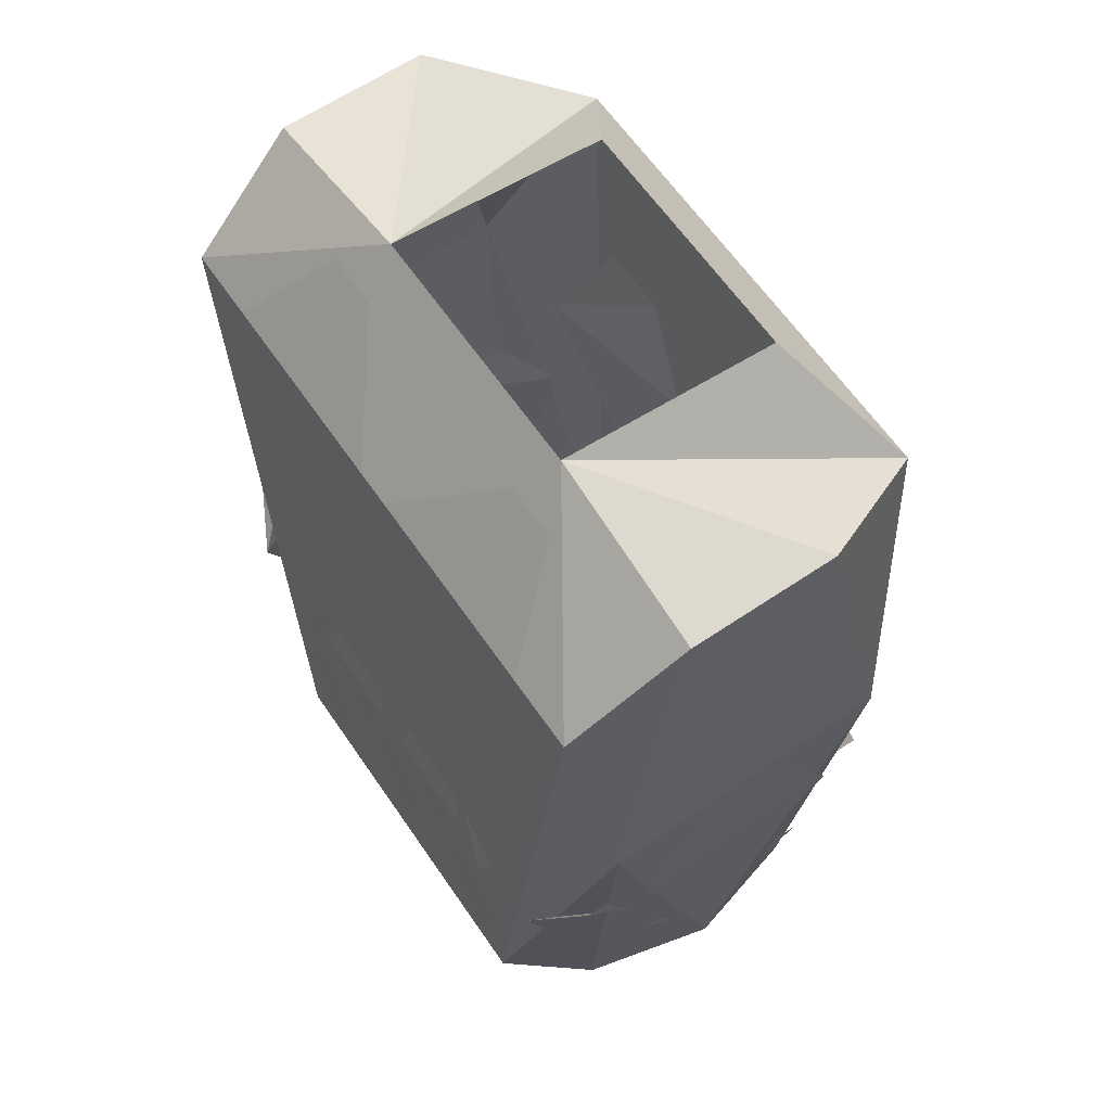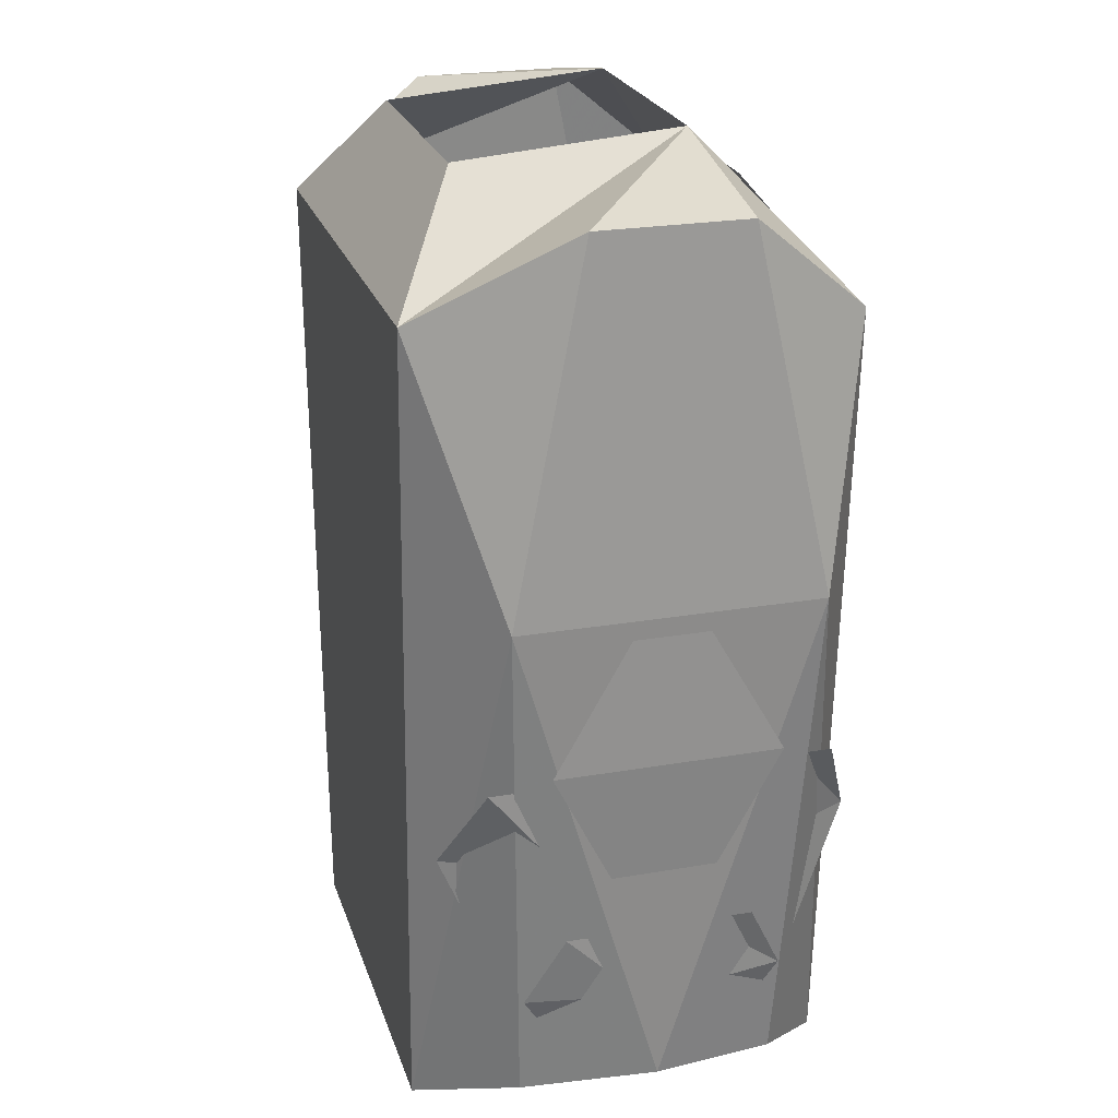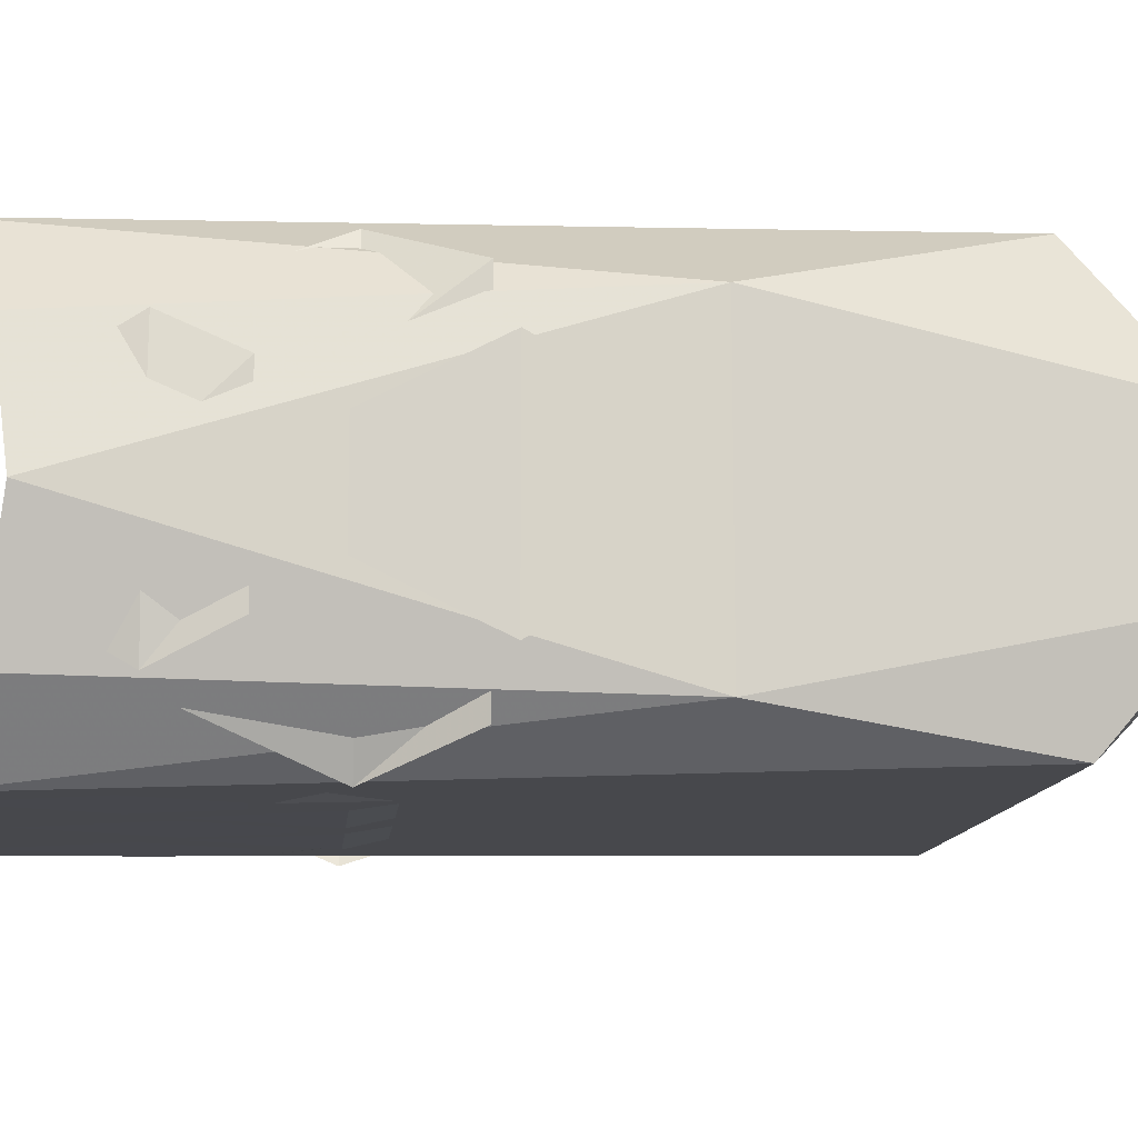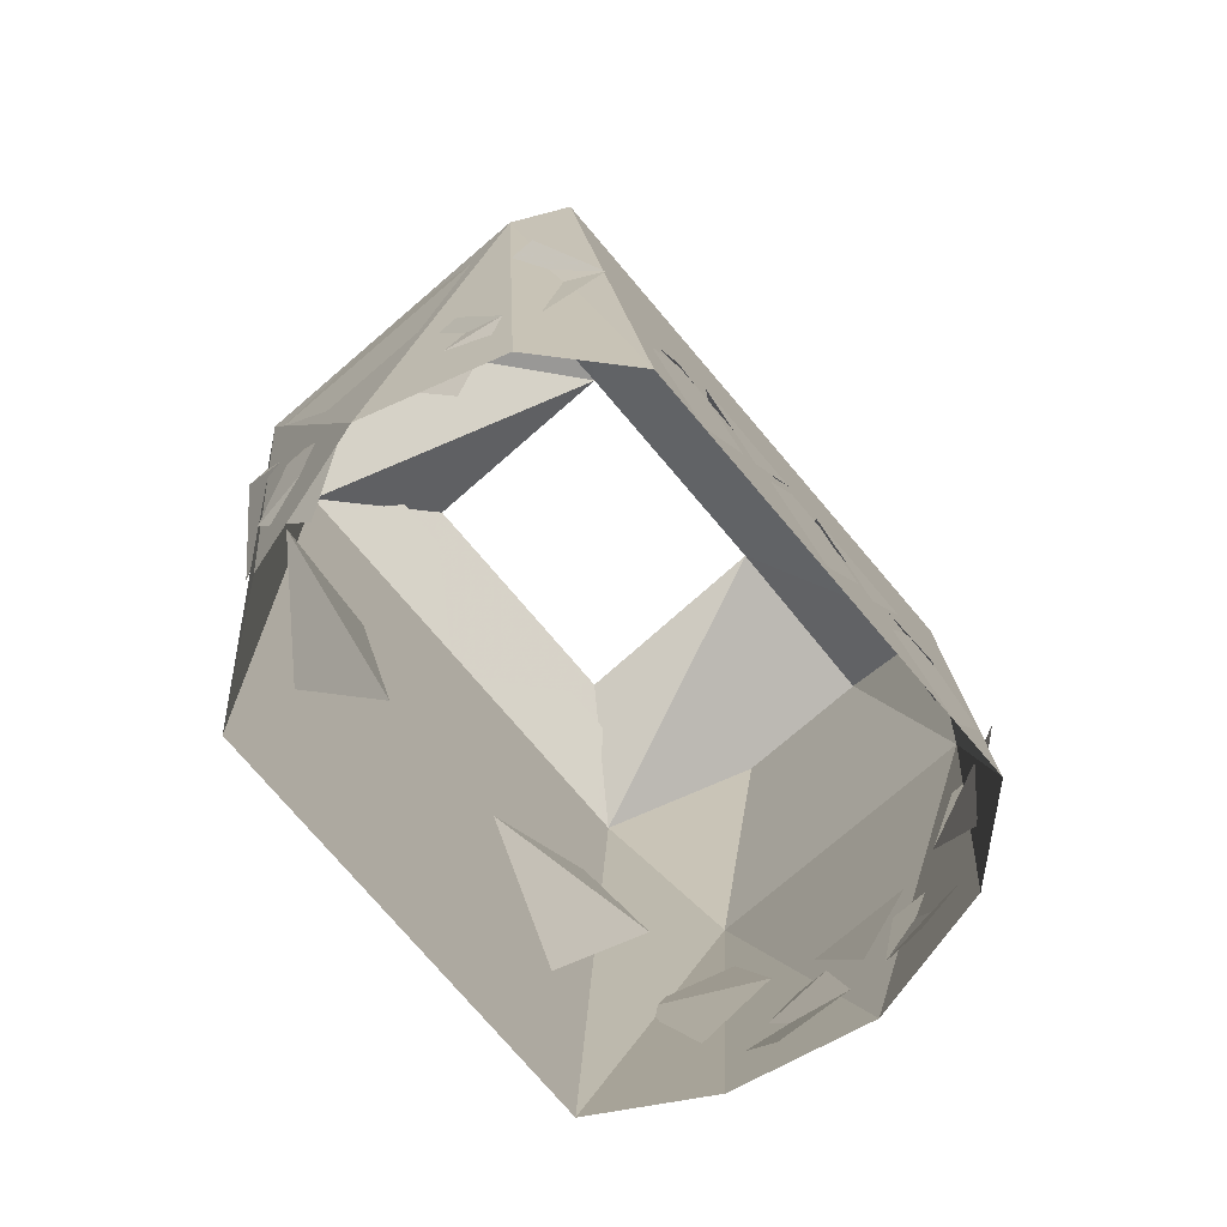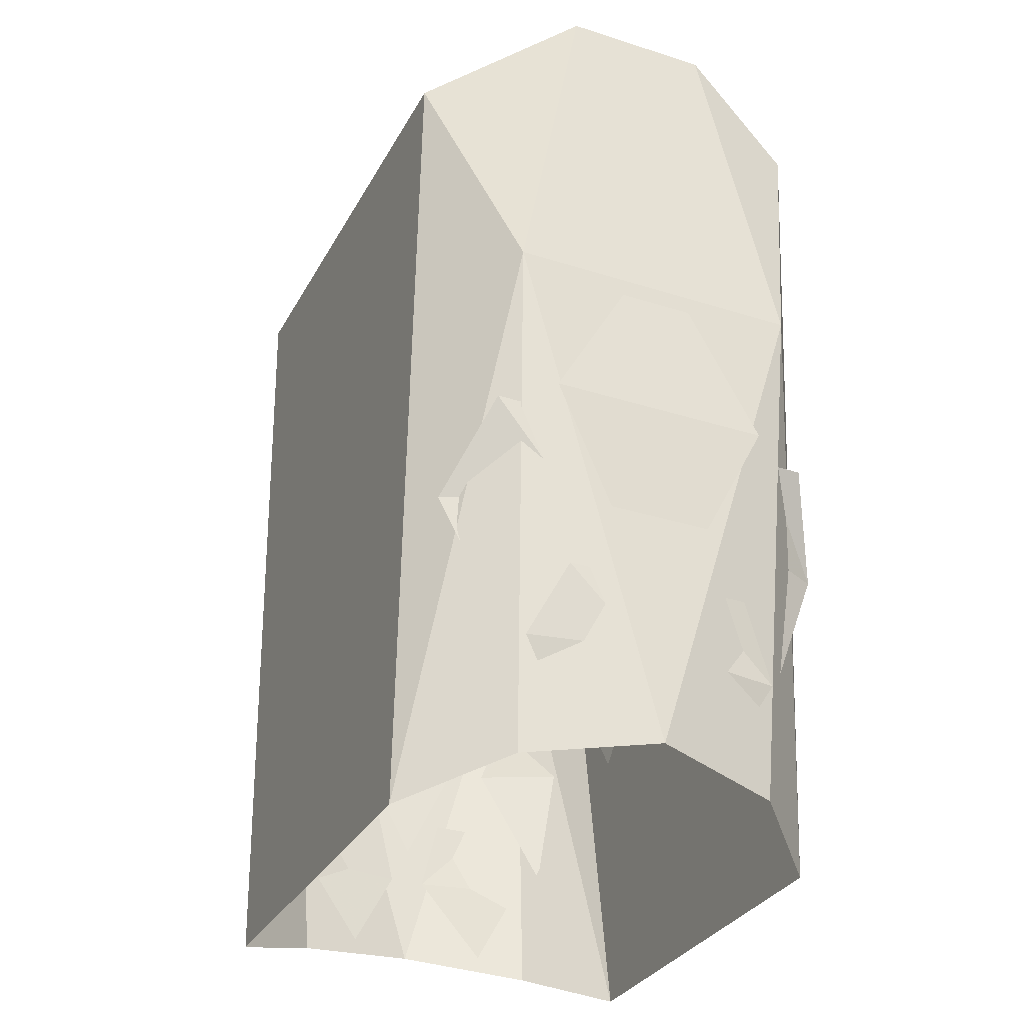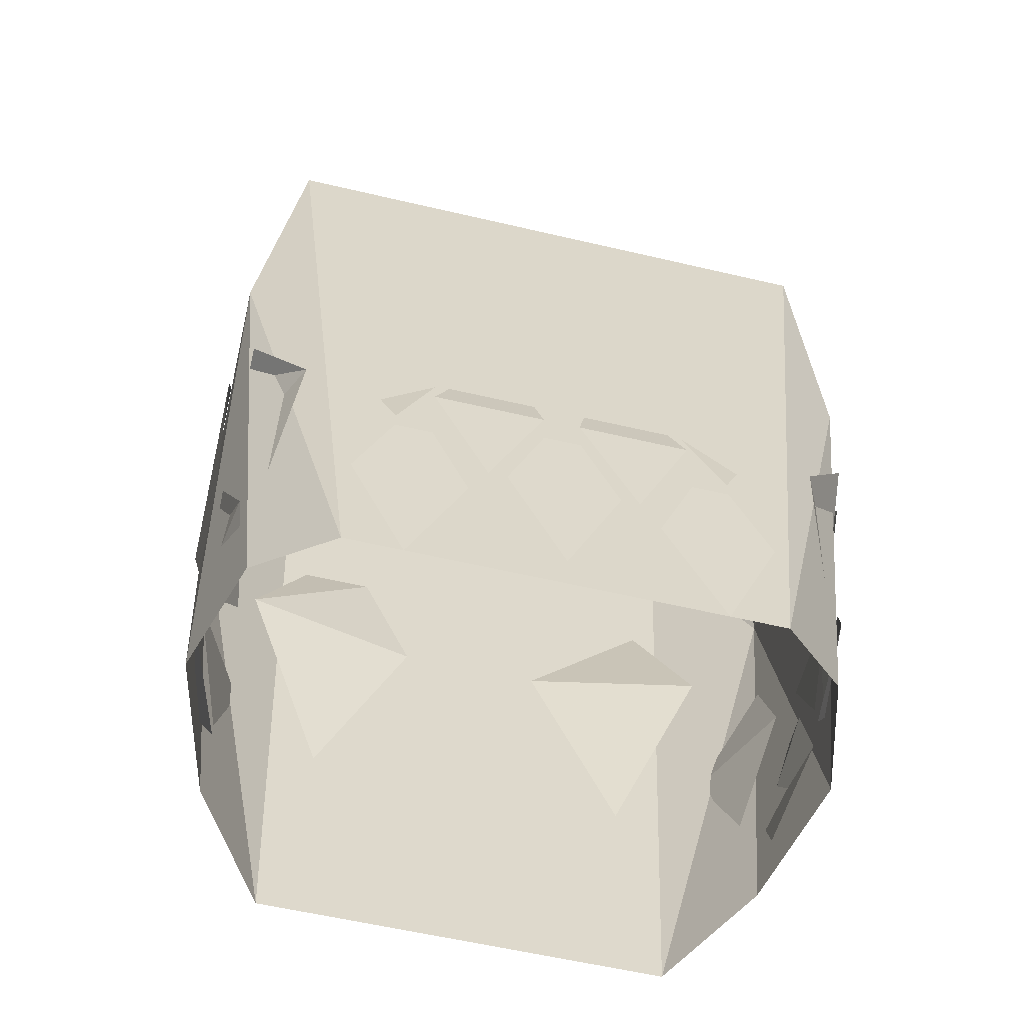
<metadata>
{"format":"obj","ext":"obj","renderer":"f3d","projection":"perspective","resolution":1024,"background":"white","views":[{"elev":62.9,"azim":55.6,"up":"+Z"},{"elev":23.7,"azim":-106.1,"up":"+Z"},{"elev":-11.8,"azim":-95.4,"up":"+Y"},{"elev":-76.8,"azim":-49.5,"up":"+Z"},{"elev":-31.3,"azim":-114.4,"up":"+Z"},{"elev":-59.3,"azim":-13.5,"up":"+Z"}]}
</metadata>
<code>
v 0.05469 0.1484 0.2188
v -0.05469 0.1484 0.2188
v 0 0.1797 0.1719
v 0.1016 0.1797 0.1719
v 0.05469 0.05469 0.2266
v 0.1328 0.1172 0.2109
v 0.1328 0.05469 0.2109
v 0.125 0.007812 0.1719
v 0 0.007812 0.1719
v -0.05469 0.05469 0.2266
v -0.125 0.007812 0.1719
v -0.1328 0.05469 0.2109
v -0.1328 0.1172 0.2109
v -0.1016 0.1797 0.1719
v -0.08594 0.1797 -0.1719
v 0.08594 0.1797 -0.1719
v -0.1406 0.1484 0.0625
v -0.1172 0.1406 -0.1562
v -0.1328 0.08594 -0.1484
v -0.1406 0.02344 0.0625
v -0.1172 0.03125 -0.1562
v -0.08594 0 -0.1719
v 0.08594 0 -0.1719
v 0.1406 0.02344 0.0625
v 0.1172 0.03125 -0.1562
v 0.1328 0.08594 -0.1484
v 0.1406 0.1484 0.0625
v 0.1172 0.1406 -0.1562
v -0.04688 0.1797 0.07812
v 0 0.1797 -0.01562
v 0.04688 0.1797 0.07812
v 0.01562 0.1797 0.1328
v -0.01562 0.1797 0.1328
v 0.03125 0.1797 0.02344
v 0.07031 0.1797 -0.07031
v 0.1094 0.1641 0.02344
v 0.08594 0.1797 0.07812
v 0.05469 0.1797 0.07812
v 0.007812 0.1797 0.1719
v 0.09375 0.1797 0.1719
v 0.07031 0.1562 0.2031
v 0.04688 0.1562 0.2031
v 0.05469 0.1797 0.08594
v -0.04688 0.1562 0.2031
v -0.07031 0.1562 0.2031
v -0.09375 0.1797 0.1719
v -0.007812 0.1797 0.1719
v -0.05469 0.1797 0.08594
v 0.007812 0.1797 -0.04688
v 0.03125 0.1797 -0.1016
v 0.05469 0.1797 -0.04688
v 0.03906 0.1797 -0.007812
v 0.01562 0.1797 -0.007812
v -0.05469 0.1797 -0.04688
v -0.03125 0.1797 -0.1016
v -0.007812 0.1797 -0.04688
v -0.01562 0.1797 -0.007812
v -0.03906 0.1797 -0.007812
v 0.03906 0.1797 -0.1172
v 0.0625 0.1797 -0.1719
v 0.08594 0.1797 -0.1172
v 0.07031 0.1797 -0.07812
v 0.05469 0.1797 -0.07812
v -0.08594 0.1797 -0.1172
v -0.0625 0.1797 -0.1719
v -0.03906 0.1797 -0.1172
v -0.05469 0.1797 -0.07812
v -0.07031 0.1797 -0.07812
v -0.02344 0.1797 -0.1016
v 0 0.1797 -0.1562
v 0.02344 0.1797 -0.1016
v 0.007812 0.1797 -0.0625
v -0.007812 0.1797 -0.0625
v -0.1406 0.03906 0
v -0.1328 0.08594 -0.09375
v -0.1406 0.1328 0
v -0.1406 0.1016 0.05469
v -0.1406 0.07031 0.05469
v -0.1094 0 -0.04688
v -0.1172 0.02344 -0.1016
v -0.1328 0.04688 -0.04688
v -0.1328 0.03125 -0.007812
v -0.1328 0.01562 -0.007812
v -0.1328 0.125 -0.04688
v -0.1172 0.1484 -0.1016
v -0.1094 0.1719 -0.04688
v -0.1328 0.1562 -0.007812
v -0.1328 0.1406 -0.007812
v -0.1328 0.09375 -0.1094
v -0.1172 0.1172 -0.1484
v -0.125 0.1406 -0.1094
v -0.1328 0.125 -0.07812
v -0.1328 0.1016 -0.07812
v -0.125 0.03125 -0.1094
v -0.1172 0.05469 -0.1484
v -0.1328 0.07812 -0.1094
v -0.1328 0.07031 -0.07812
v -0.1328 0.04688 -0.07812
v 0.04688 0.007812 0.07812
v 0 0.007812 -0.01562
v -0.04688 0.007812 0.07812
v -0.01562 0.007812 0.1328
v 0.01562 0.007812 0.1328
v 0.1094 0.01562 0.02344
v 0.07031 0 -0.07031
v 0.03125 0.007812 0.02344
v 0.08594 0.007812 0.07812
v 0.05469 0.007812 0.07812
v -0.03125 0.007812 0.02344
v -0.07031 0 -0.07031
v -0.1094 0.01562 0.02344
v -0.05469 0.007812 0.07812
v -0.08594 0.007812 0.07812
v 0.04688 0.03906 0.2109
v 0.07031 0.03906 0.2109
v 0.09375 0.007812 0.1719
v 0.007812 0.007812 0.1719
v 0.05469 0.007812 0.08594
v -0.007812 0.007812 0.1719
v -0.09375 0.007812 0.1719
v -0.07031 0.03906 0.2109
v -0.04688 0.03906 0.2109
v -0.05469 0.007812 0.08594
v 0.05469 0 -0.04688
v 0.03125 0 -0.1016
v 0.007812 0 -0.04688
v 0.01562 0.007812 -0.007812
v 0.03906 0.007812 -0.007812
v -0.007812 0 -0.04688
v -0.03125 0 -0.1016
v -0.05469 0 -0.04688
v -0.03906 0.007812 -0.007812
v -0.01562 0.007812 -0.007812
v 0.08594 0 -0.1172
v 0.0625 0 -0.1719
v 0.03906 0 -0.1172
v 0.05469 0 -0.07812
v 0.07031 0 -0.07812
v -0.03906 0 -0.1172
v -0.0625 0 -0.1719
v -0.08594 0 -0.1172
v -0.07031 0 -0.07812
v -0.05469 0 -0.07812
v 0.02344 0 -0.1016
v 0 0 -0.1562
v -0.02344 0 -0.1016
v -0.007812 0 -0.0625
v 0.007812 0 -0.0625
v -0.1094 0.1641 0.02344
v -0.07031 0.1797 -0.07031
v -0.03125 0.1797 0.02344
v -0.05469 0.1797 0.07812
v -0.08594 0.1797 0.07812
v 0.1406 0.1328 0
v 0.1328 0.08594 -0.09375
v 0.1406 0.03906 0
v 0.1406 0.07031 0.05469
v 0.1406 0.1016 0.05469
v 0.1328 0.04688 -0.04688
v 0.1172 0.02344 -0.1016
v 0.1094 0 -0.04688
v 0.1328 0.01562 -0.007812
v 0.1328 0.03125 -0.007812
v 0.1094 0.1719 -0.04688
v 0.1172 0.1484 -0.1016
v 0.1328 0.125 -0.04688
v 0.1328 0.1406 -0.007812
v 0.1328 0.1562 -0.007812
v 0.125 0.1406 -0.1094
v 0.1172 0.1172 -0.1484
v 0.1328 0.09375 -0.1094
v 0.1328 0.1016 -0.07812
v 0.1328 0.125 -0.07812
v 0.1328 0.07812 -0.1094
v 0.1172 0.05469 -0.1484
v 0.125 0.03125 -0.1094
v 0.1328 0.04688 -0.07812
v 0.1328 0.07031 -0.07812
f 1 2 3
f 1 3 4
f 1 4 5
f 5 4 6
f 5 6 7
f 5 7 8
f 5 8 9
f 5 9 10
f 10 9 11
f 10 11 12
f 10 12 13
f 10 13 14
f 10 14 2
f 2 14 3
f 2 3 1
f 15 16 3
f 15 3 14
f 15 14 17
f 15 17 18
f 18 17 19
f 19 17 20
f 19 20 21
f 21 20 22
f 22 20 11
f 22 11 9
f 22 9 23
f 23 9 8
f 23 8 24
f 23 24 25
f 25 24 26
f 26 24 27
f 26 27 28
f 28 27 16
f 16 27 4
f 16 4 3
f 17 14 13
f 17 13 20
f 20 13 12
f 20 12 11
f 24 8 7
f 24 7 27
f 27 7 6
f 27 6 4
f 9 10 5
f 29 30 31
f 29 31 32
f 29 32 33
f 34 35 36
f 34 36 37
f 34 37 38
f 39 40 41
f 39 41 42
f 43 40 39
f 44 45 46
f 44 46 47
f 47 46 48
f 49 50 51
f 49 51 52
f 49 52 53
f 54 55 56
f 54 56 57
f 54 57 58
f 59 60 61
f 59 61 62
f 59 62 63
f 64 65 66
f 64 66 67
f 64 67 68
f 69 70 71
f 69 71 72
f 69 72 73
f 74 75 76
f 74 76 77
f 74 77 78
f 79 80 81
f 79 81 82
f 79 82 83
f 84 85 86
f 84 86 87
f 84 87 88
f 89 90 91
f 89 91 92
f 89 92 93
f 94 95 96
f 94 96 97
f 94 97 98
f 99 100 101
f 99 101 102
f 99 102 103
f 104 105 106
f 104 106 107
f 107 106 108
f 109 110 111
f 109 111 112
f 112 111 113
f 114 115 116
f 114 116 117
f 117 116 118
f 119 120 121
f 119 121 122
f 123 120 119
f 124 125 126
f 124 126 127
f 124 127 128
f 129 130 131
f 129 131 132
f 129 132 133
f 134 135 136
f 134 136 137
f 134 137 138
f 139 140 141
f 139 141 142
f 139 142 143
f 144 145 146
f 144 146 147
f 144 147 148
f 149 150 151
f 149 151 152
f 149 152 153
f 154 155 156
f 154 156 157
f 154 157 158
f 159 160 161
f 159 161 162
f 159 162 163
f 164 165 166
f 164 166 167
f 164 167 168
f 169 170 171
f 169 171 172
f 169 172 173
f 174 175 176
f 174 176 177
f 174 177 178

</code>
